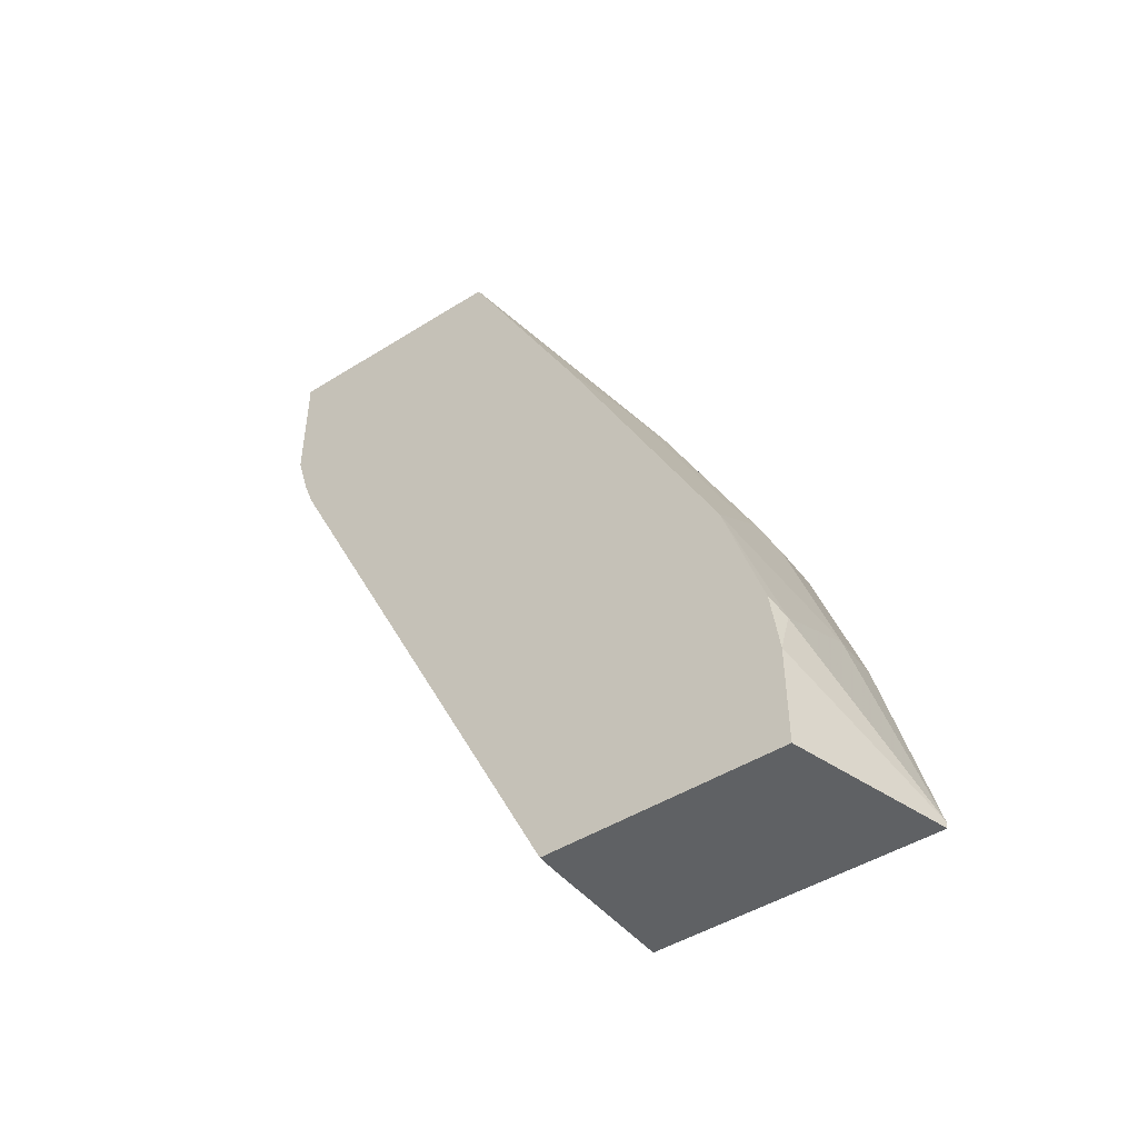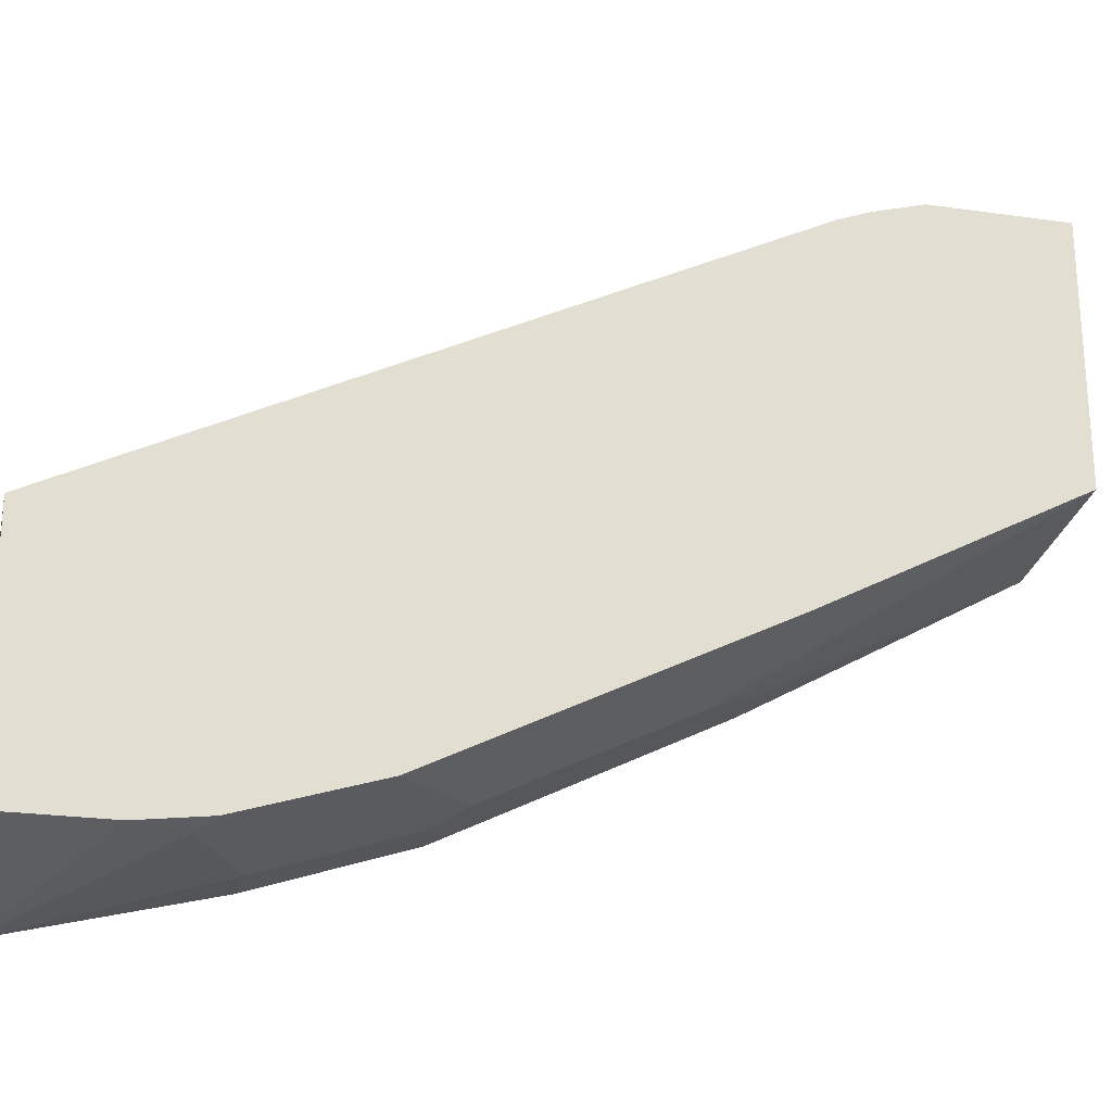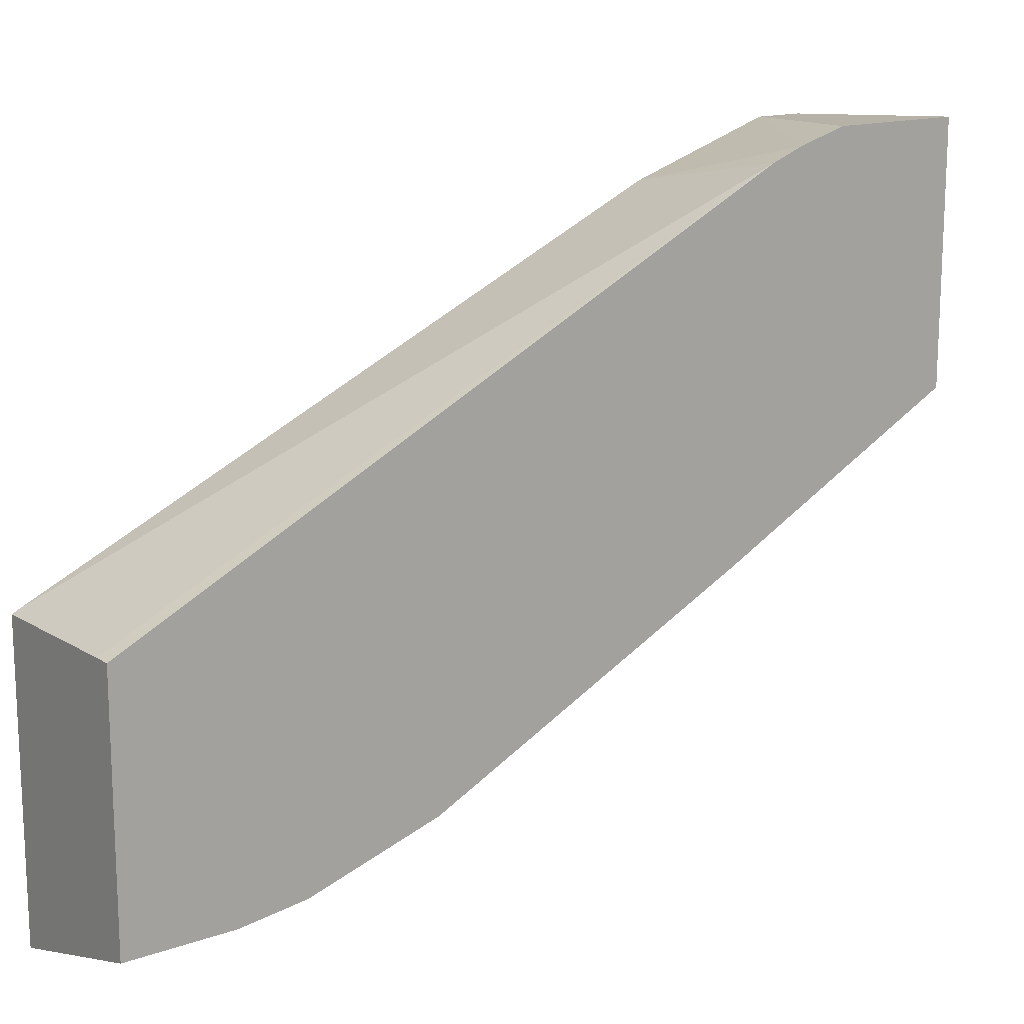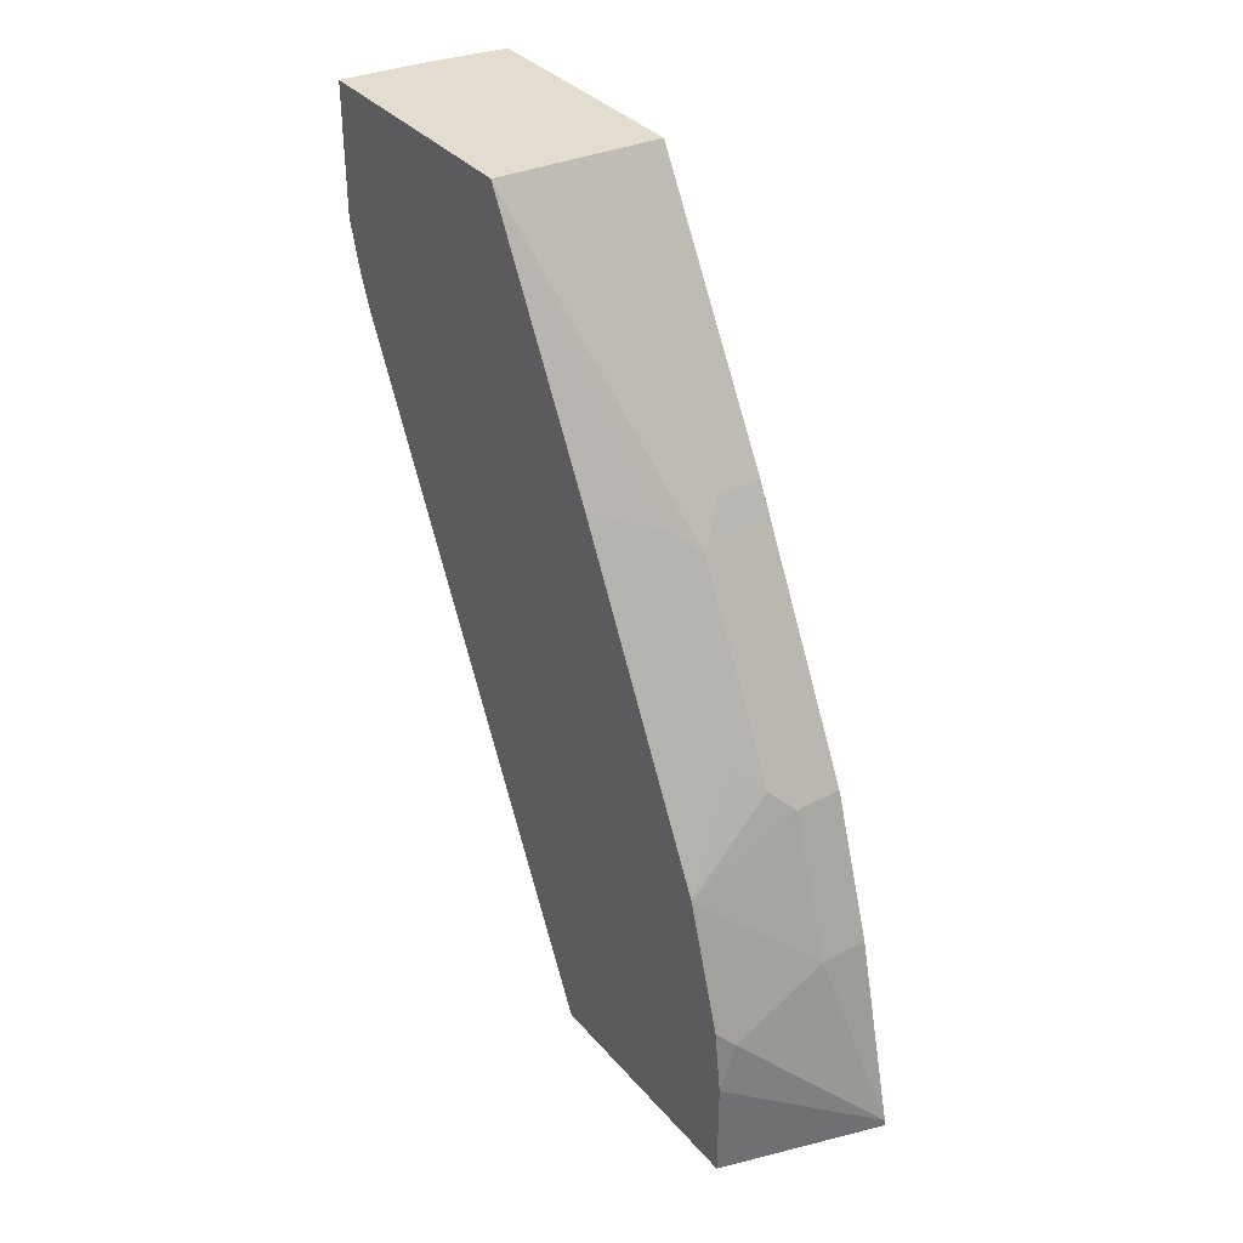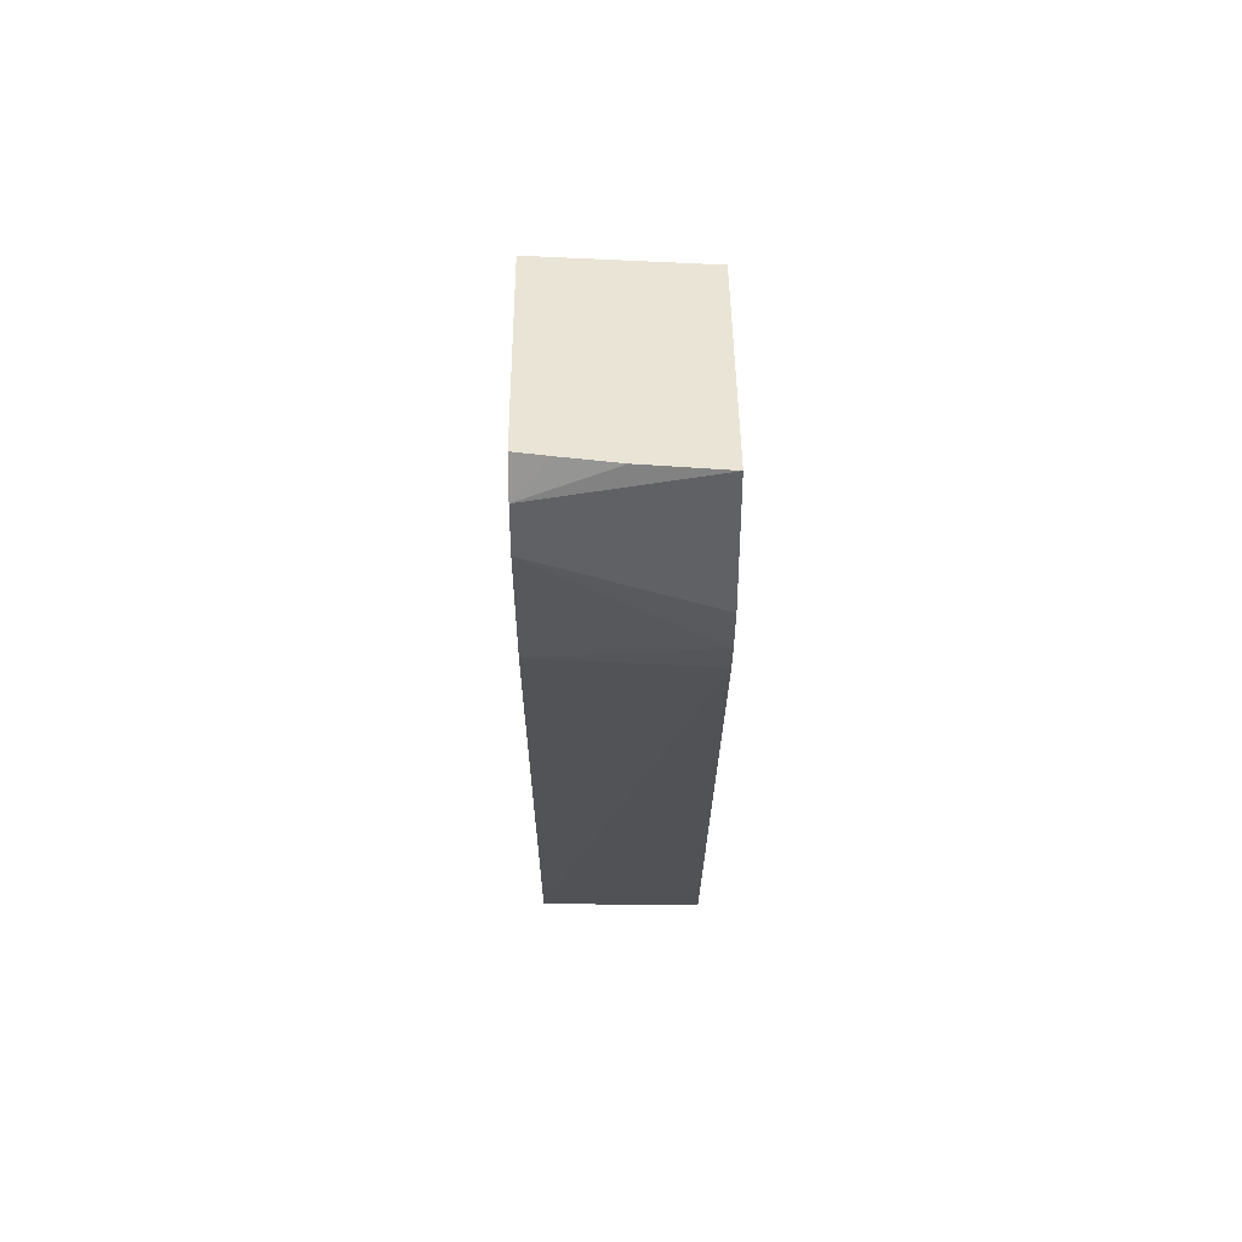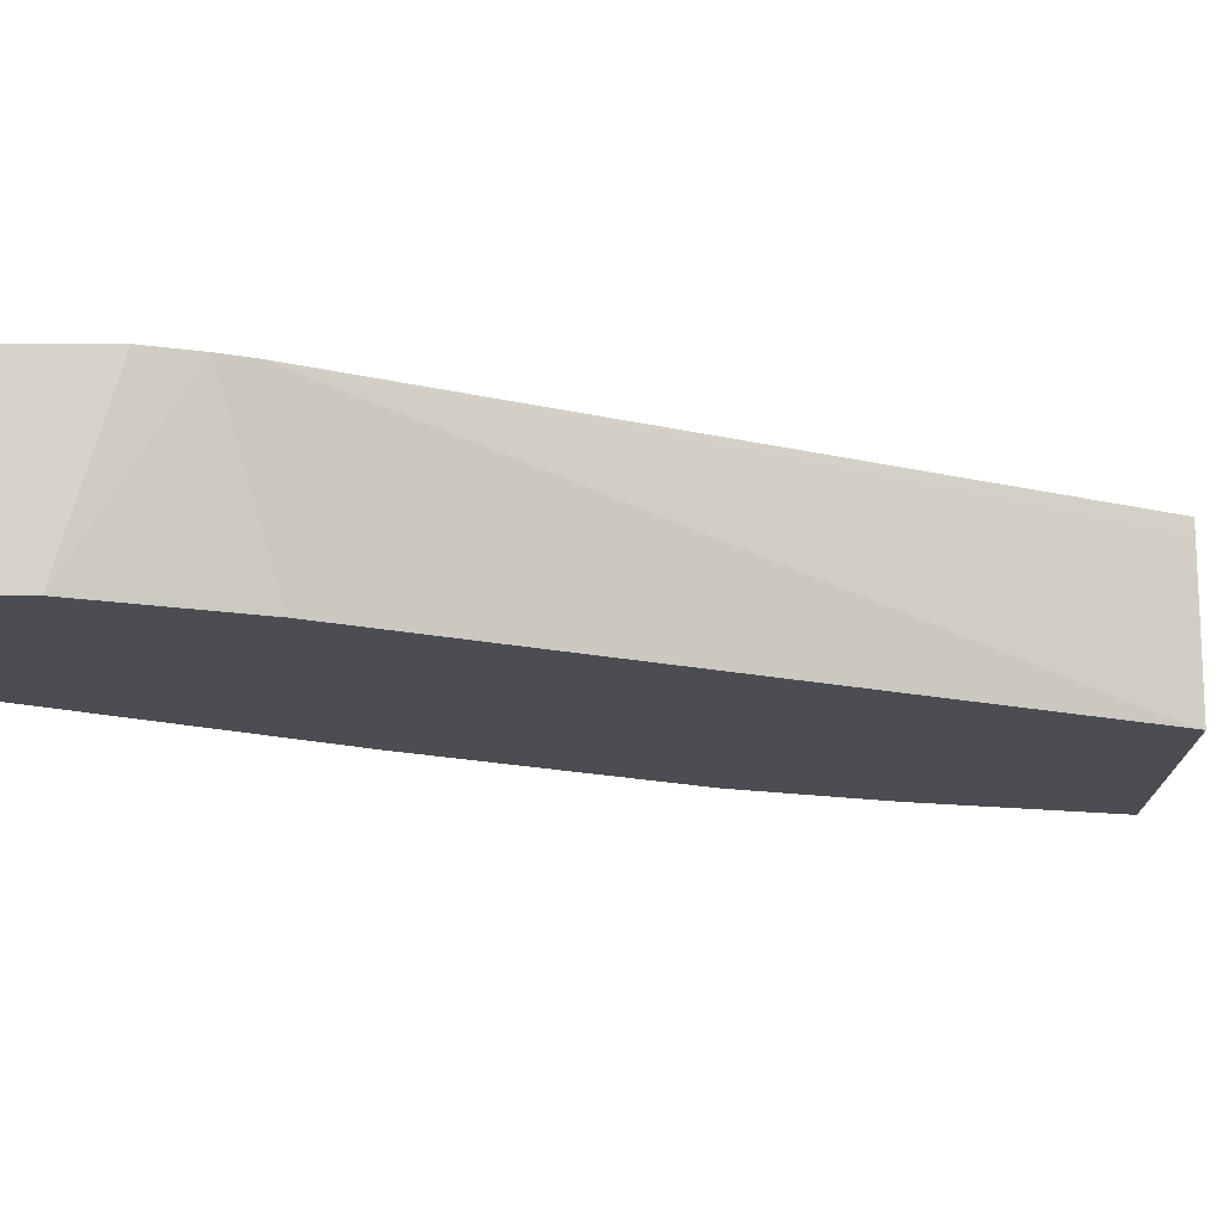
<metadata>
{"format":"obj","ext":"obj","renderer":"f3d","projection":"perspective","resolution":1024,"background":"white","views":[{"elev":-46.6,"azim":125.6,"up":"+Y"},{"elev":-23.8,"azim":76.7,"up":"+Z"},{"elev":15.2,"azim":53.5,"up":"+Z"},{"elev":35.5,"azim":145.1,"up":"+Y"},{"elev":42.6,"azim":-0.5,"up":"+Y"},{"elev":73.7,"azim":-90.0,"up":"+Z"}]}
</metadata>
<code>
v 0.1184 0.5917 -0.2769
v 0.1184 0.5917 -0.46
v 0.06102 0.5917 -0.2831
v 0.0001192 0.5661 -0.2831
v 0.1184 0.4953 -0.2769
v 0.0001192 0.5917 -0.4704
v 0.1184 0.4087 -0.5563
v 0.07075 0.3891 -0.5793
v 0.05307 0.3714 -0.5926
v 0.03539 0.4009 -0.5778
v 0.02244 0.5917 -0.2895
v 0.0001192 0.5662 -0.2831
v 0.0001192 0.5307 -0.2831
v 0.1184 0.4599 -0.2871
v 0.0001192 0.5917 -0.2935
v 0.0001192 0.4009 -0.5778
v 0.1184 0.2241 -0.6486
v 0.07075 0.2477 -0.6501
v 0.03539 0.3774 -0.5896
v 0.05307 0.23 -0.6634
v 0.03539 0.2595 -0.6486
v 0.0001192 0.4245 -0.3185
v 0.1184 0.4368 -0.296
v 0.0001192 0.3774 -0.5896
v 0.1184 0.1769 -0.6722
v 0.03539 0.2123 -0.6722
v 0.0001192 0.2595 -0.6486
v 0.0001192 -0.03533 -0.5307
v 0.1061 -0.04009 -0.5307
v 0.1184 -0.04009 -0.5307
v 0.03539 0.1062 -0.7076
v 0.1184 0.08304 -0.7014
v 0.1061 0.0708 -0.7076
v 0.0001192 0.2123 -0.6722
v 0.0001192 -0.04009 -0.533
v 0.1184 -0.04009 -0.7076
v 0.0001192 -0.03521 -0.7429
v 0.0001192 0.1062 -0.7076
v 0.1184 0.03542 -0.7076
v 0.0001192 -0.04009 -0.7429
f 20 26 21
f 20 25 26
f 19 27 24
f 19 21 27
f 18 25 20
f 17 25 18
f 14 22 23
f 13 22 14
f 9 21 19
f 10 24 16
f 10 19 24
f 9 20 21
f 9 19 10
f 8 20 9
f 8 18 20
f 21 26 34
f 11 15 12
f 21 34 27
f 8 17 18
f 23 28 29
f 36 37 39
f 36 40 37
f 33 39 37
f 32 39 33
f 31 37 38
f 31 33 37
f 29 36 30
f 22 28 23
f 29 40 36
f 28 35 29
f 26 38 34
f 26 31 38
f 25 33 31
f 25 32 33
f 25 31 26
f 23 29 30
f 29 35 40
f 7 17 8
f 3 12 4
f 5 13 14
f 1 17 7
f 1 25 17
f 1 32 25
f 1 39 32
f 1 36 39
f 1 30 36
f 1 23 30
f 1 5 14
f 1 13 5
f 1 4 13
f 1 3 4
f 1 11 3
f 1 15 11
f 1 6 15
f 1 2 6
f 1 7 2
f 2 7 8
f 1 14 23
f 2 9 10
f 2 8 9
f 4 22 13
f 4 28 22
f 4 35 28
f 4 40 35
f 4 38 37
f 4 34 38
f 4 27 34
f 4 37 40
f 4 24 27
f 4 16 24
f 4 6 16
f 4 15 6
f 4 12 15
f 6 10 16
f 3 11 12
f 2 10 6

</code>
